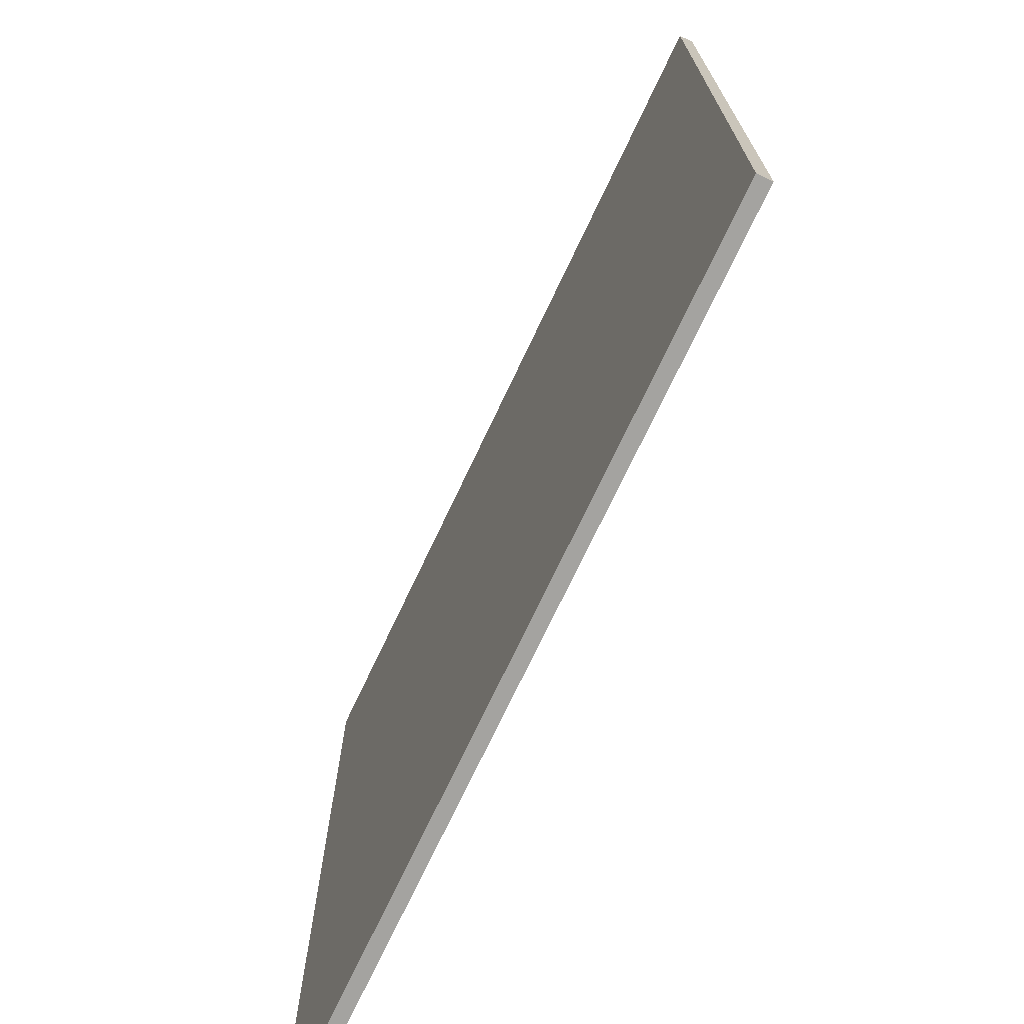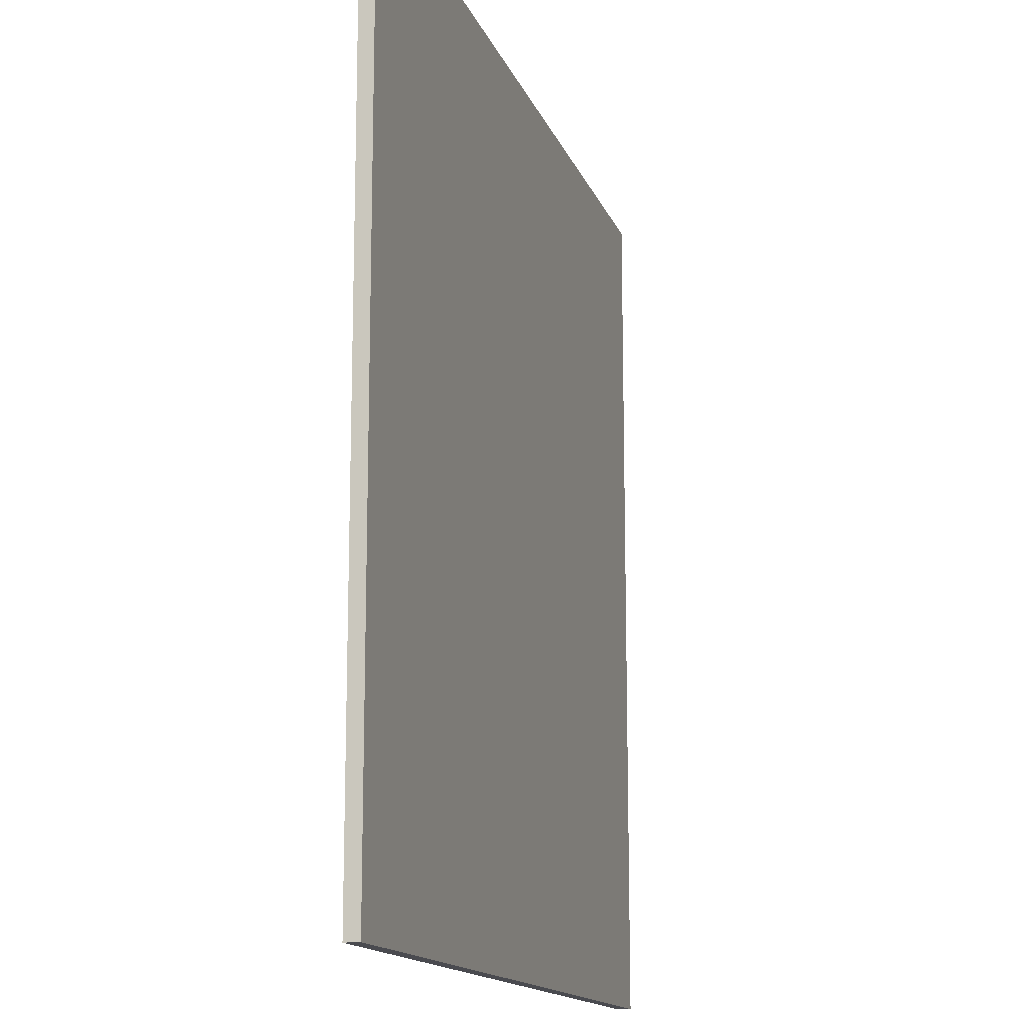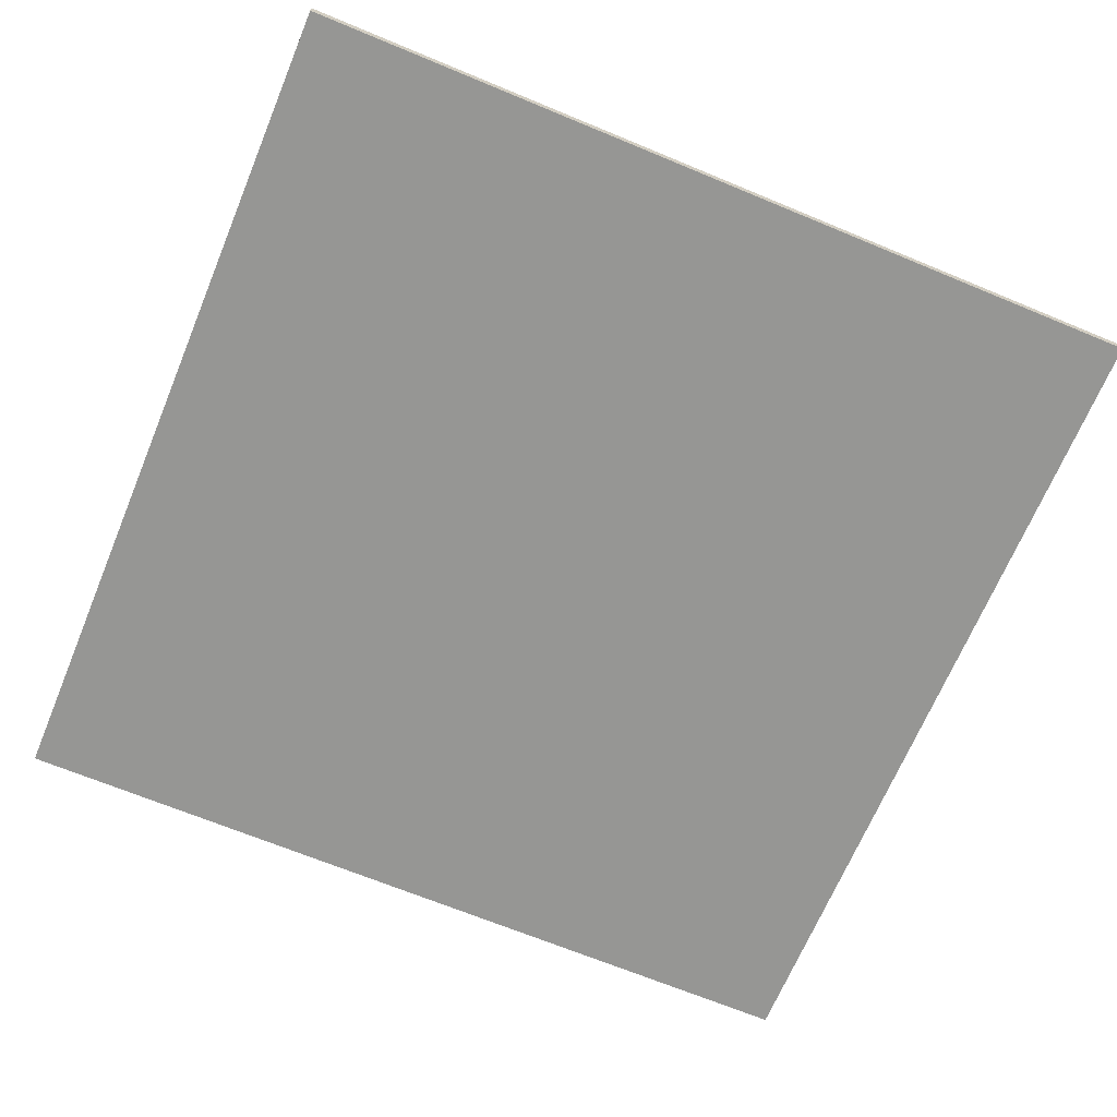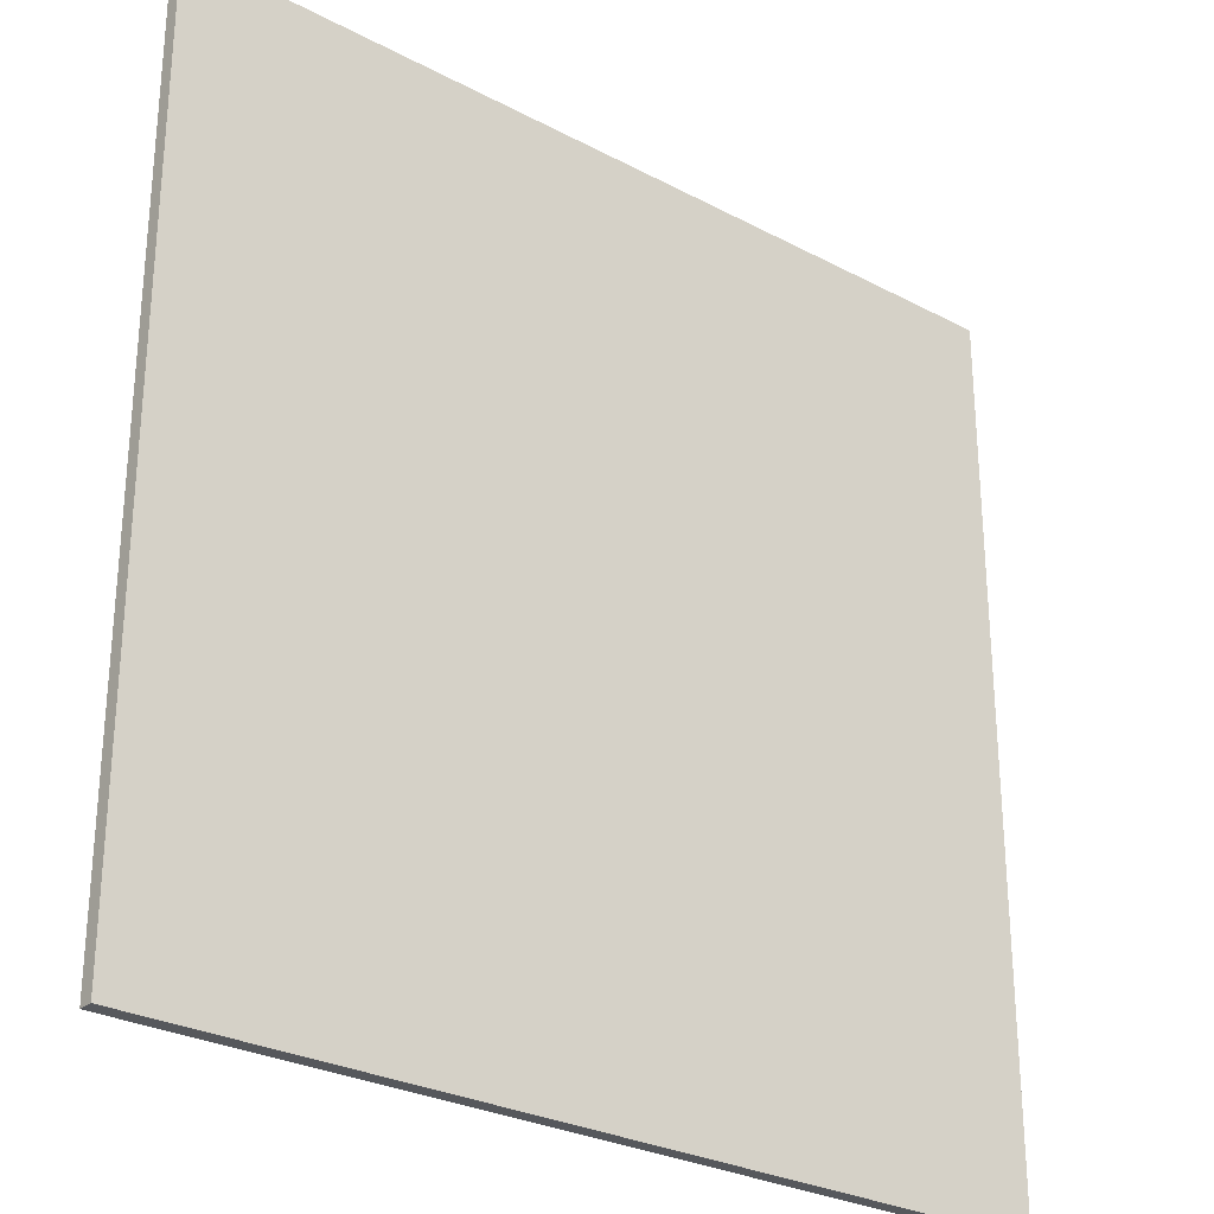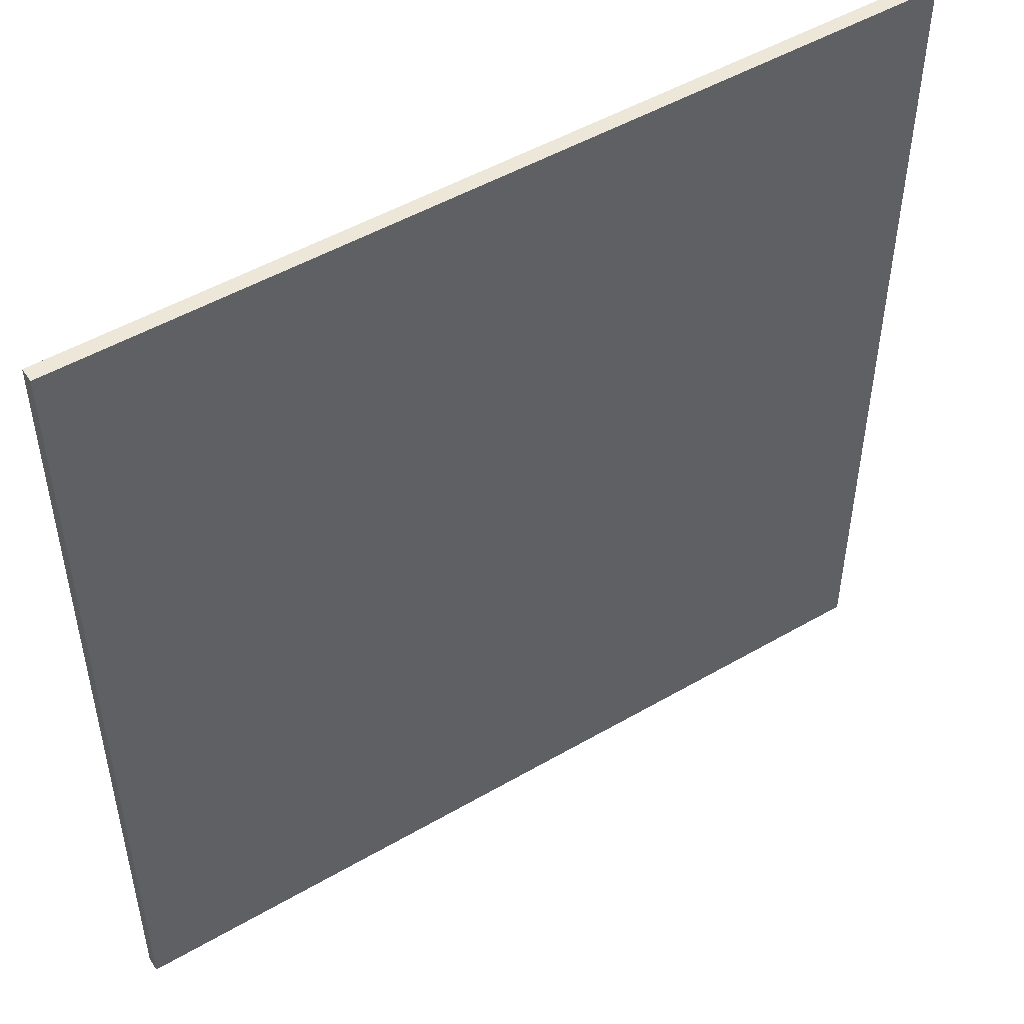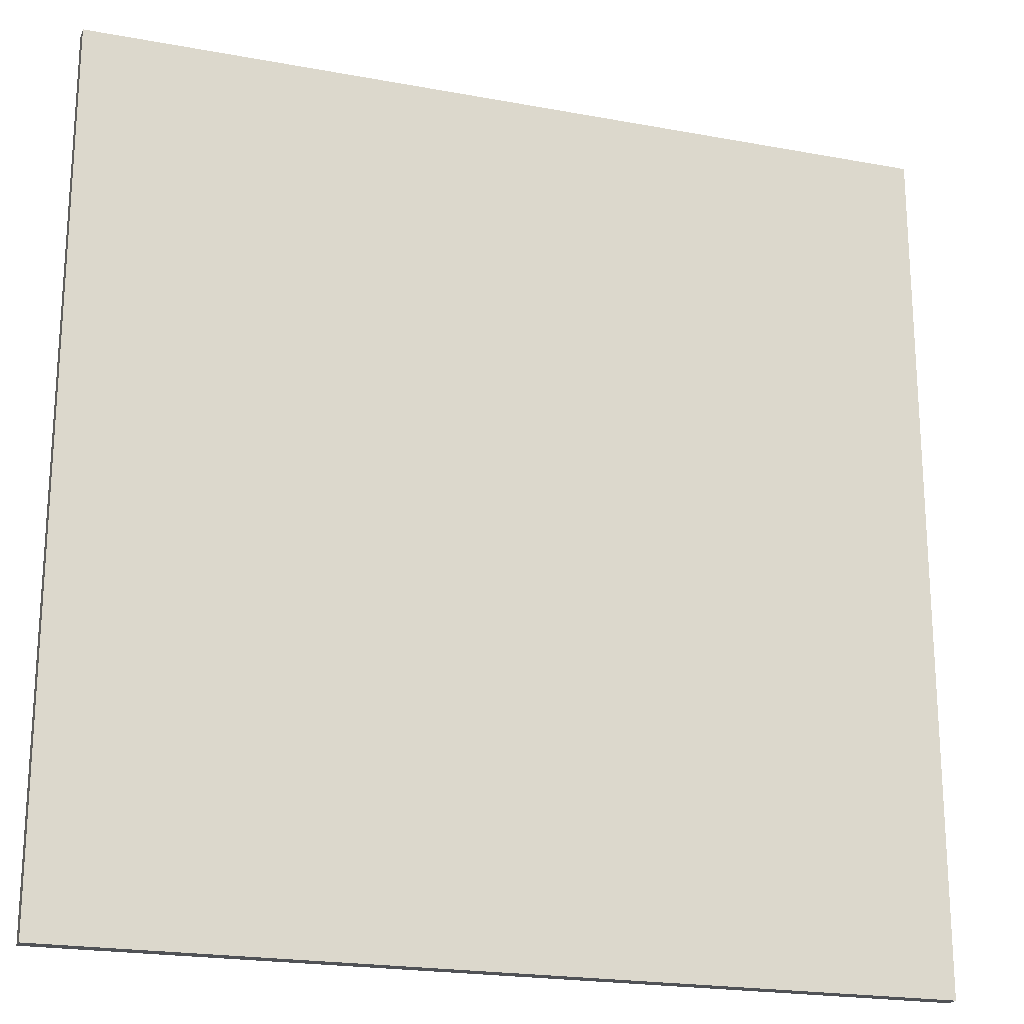
<metadata>
{"format":"obj","ext":"obj","renderer":"f3d","projection":"perspective","resolution":1024,"background":"white","views":[{"elev":-72.8,"azim":64.7,"up":"+Z"},{"elev":-14.5,"azim":105.9,"up":"+Z"},{"elev":-67.7,"azim":-112.6,"up":"+Y"},{"elev":-28.0,"azim":141.2,"up":"+Z"},{"elev":49.9,"azim":-32.6,"up":"+Z"},{"elev":-20.9,"azim":-18.5,"up":"+Z"}]}
</metadata>
<code>
v  5e-06 -12.5 1500
v  5e-06 12.5 1500
v  -1e-06 12.5 -12.5
v  -1e-06 -12.5 -12.5
v  1500 -12.5 1500
v  1500 -12.5 -12.5
v  1500 12.5 -12.5
v  1500 12.5 1500
g Box004
f 1 2 3
f 3 4 1
f 5 6 7
f 7 8 5
f 1 4 6
f 6 5 1
f 4 3 7
f 7 6 4
f 3 2 8
f 8 7 3
f 2 1 5
f 5 8 2

</code>
